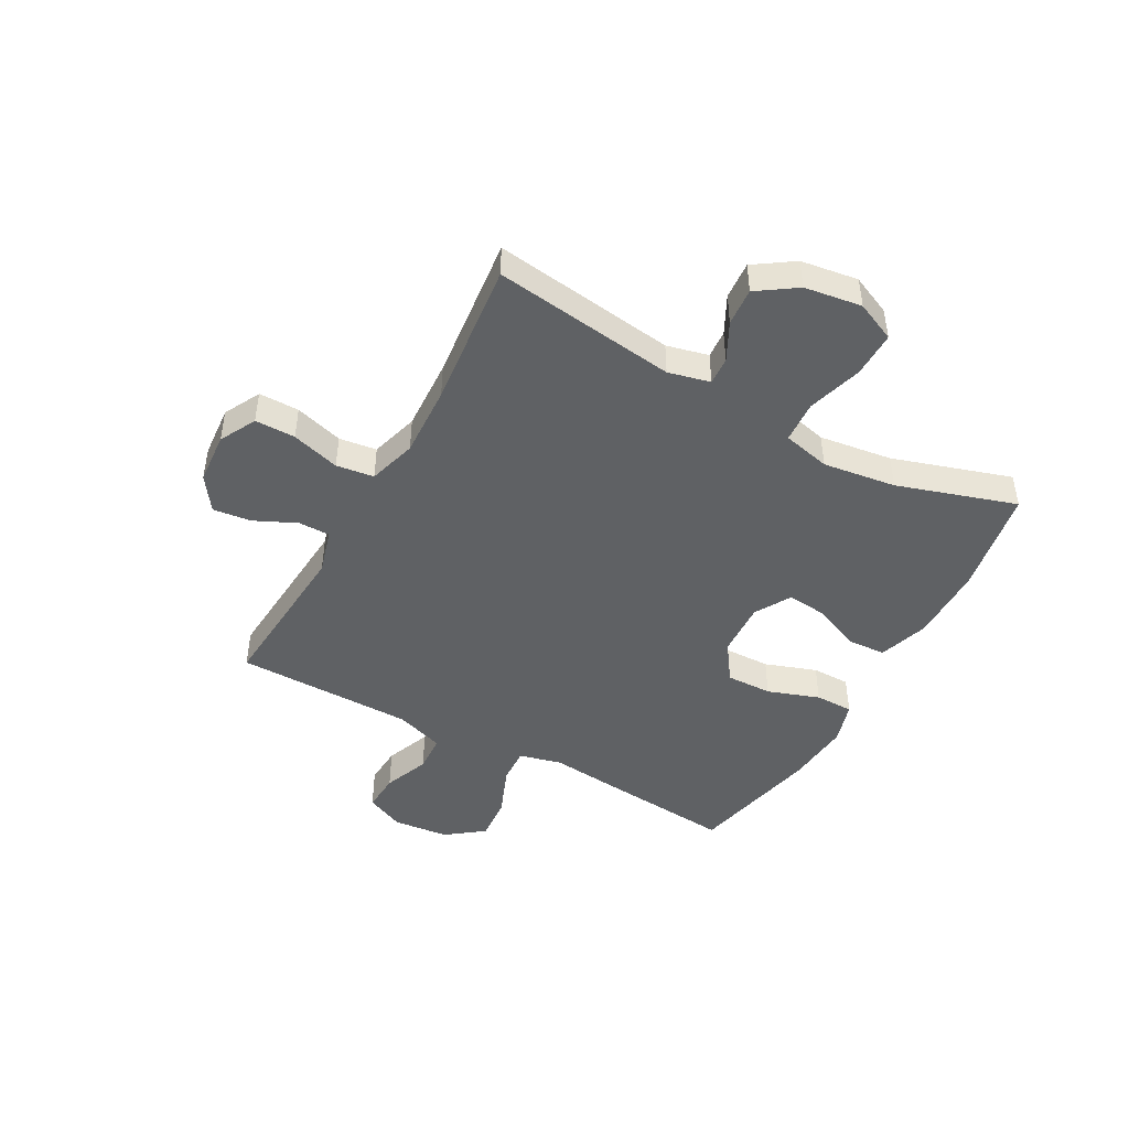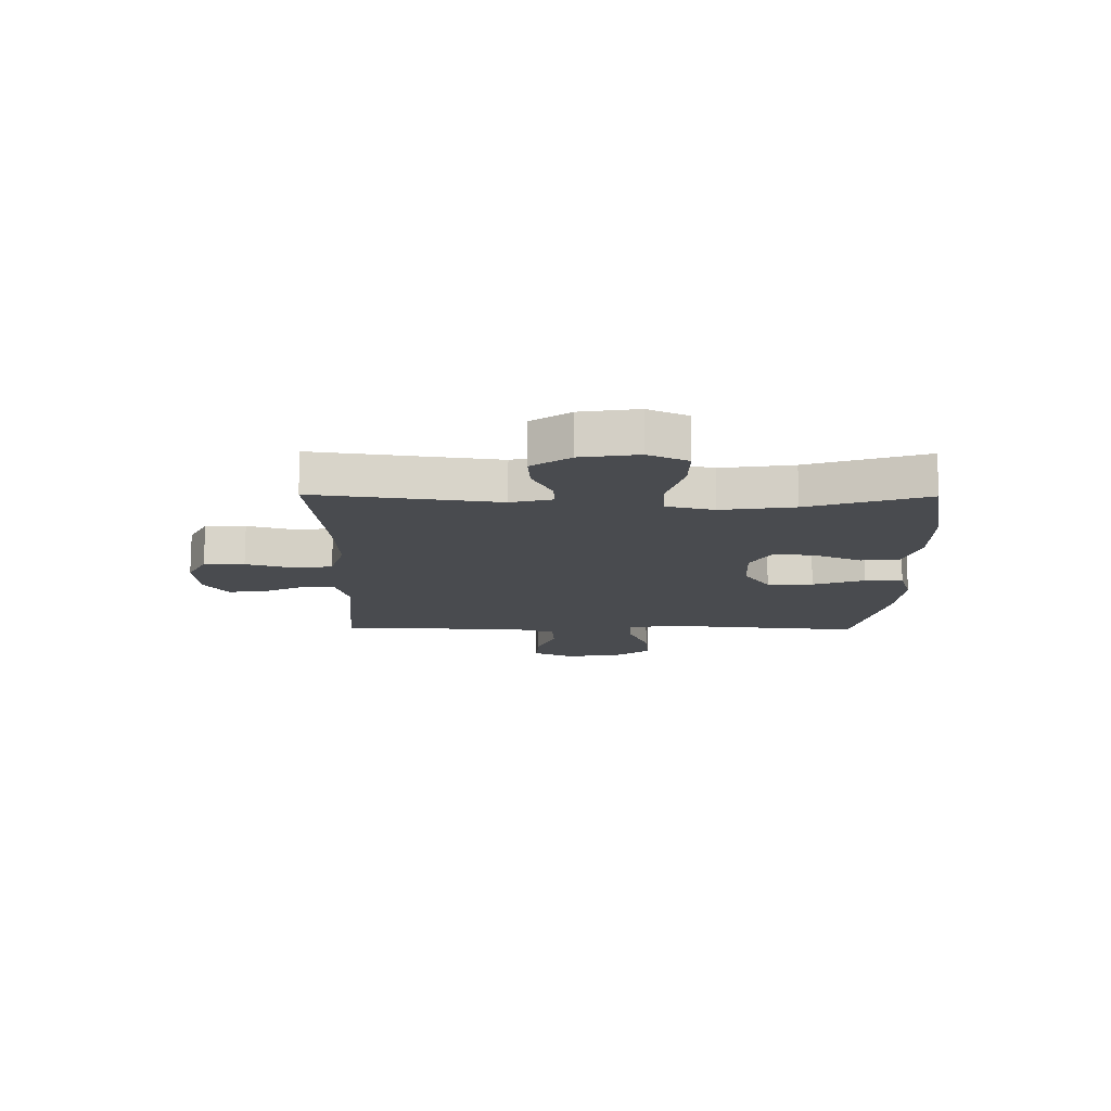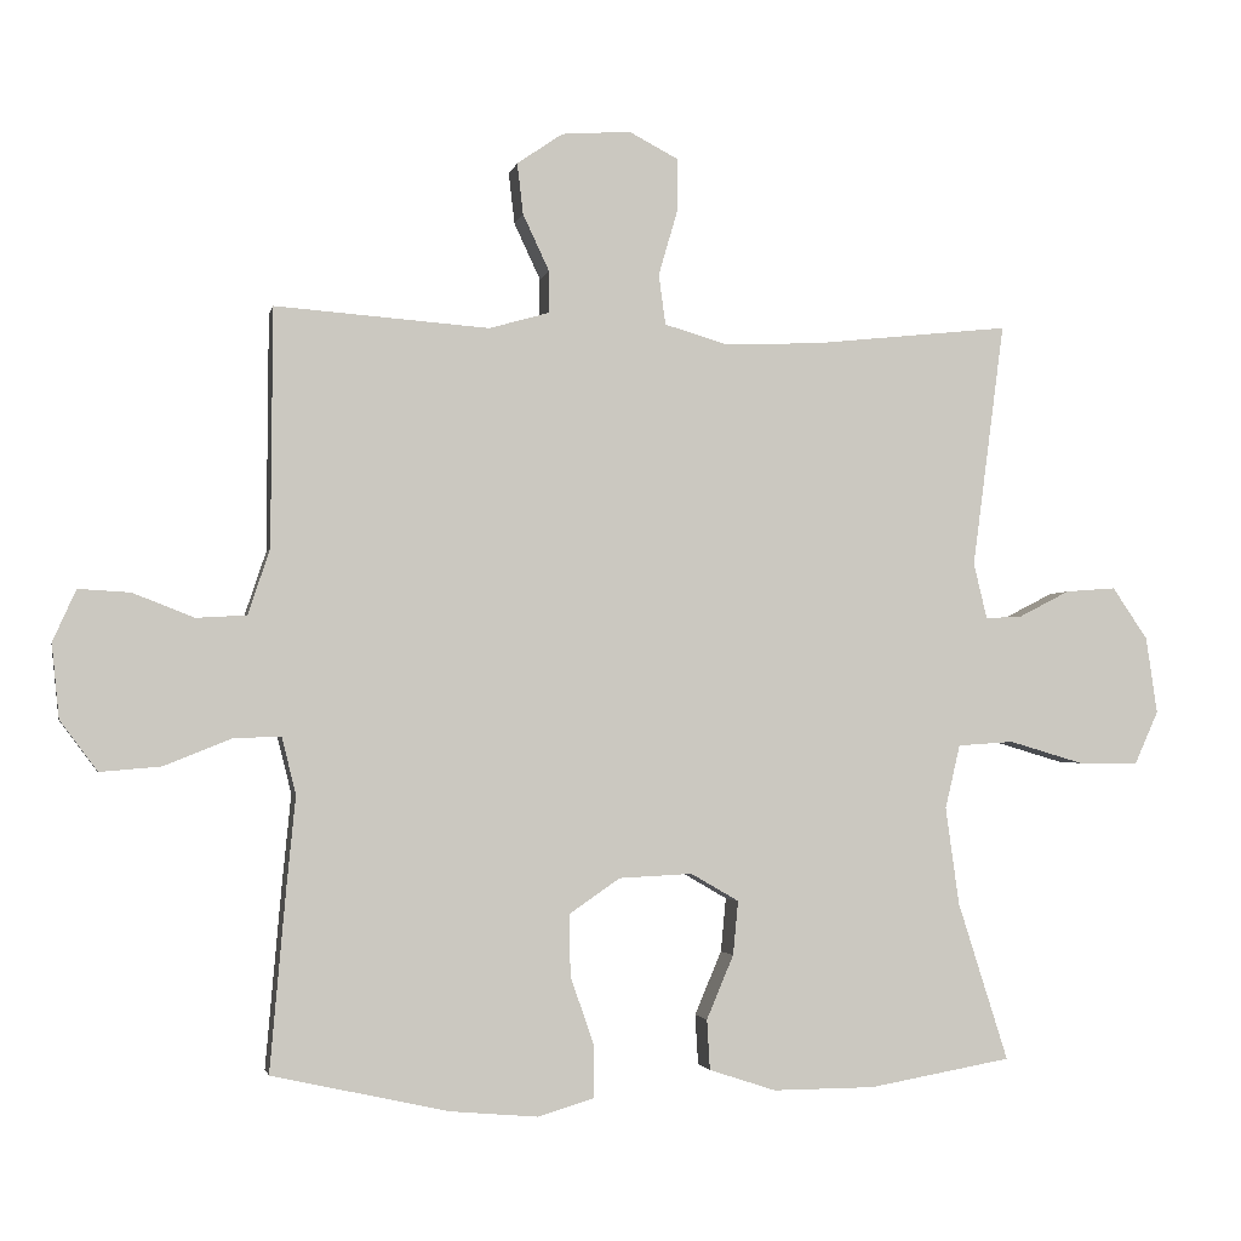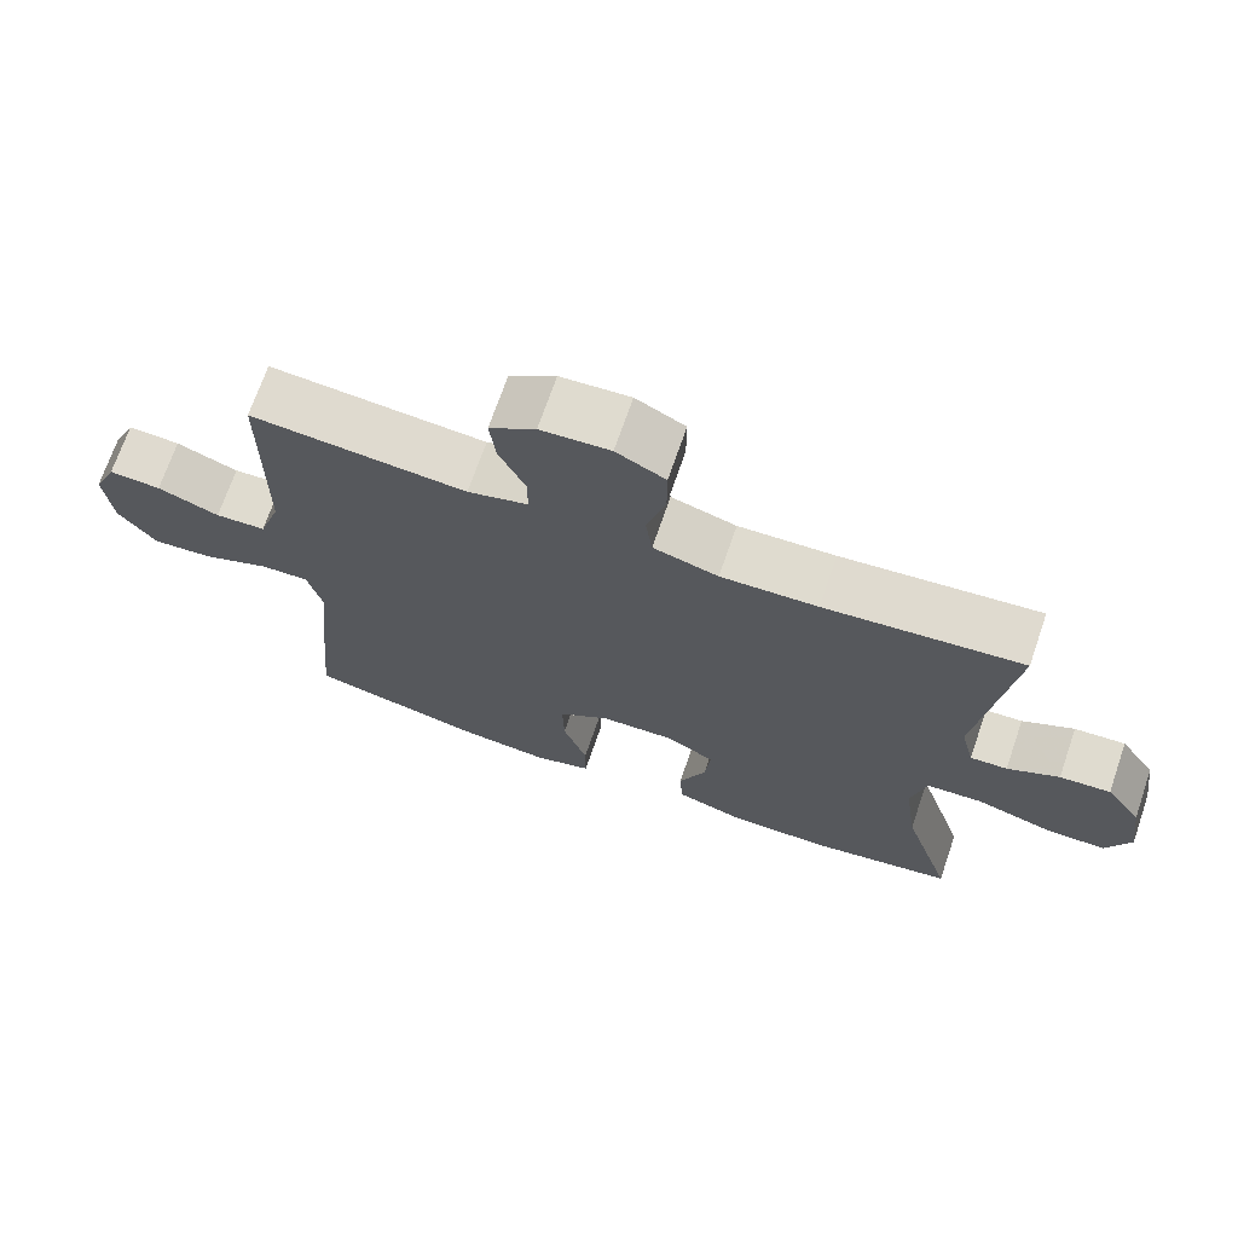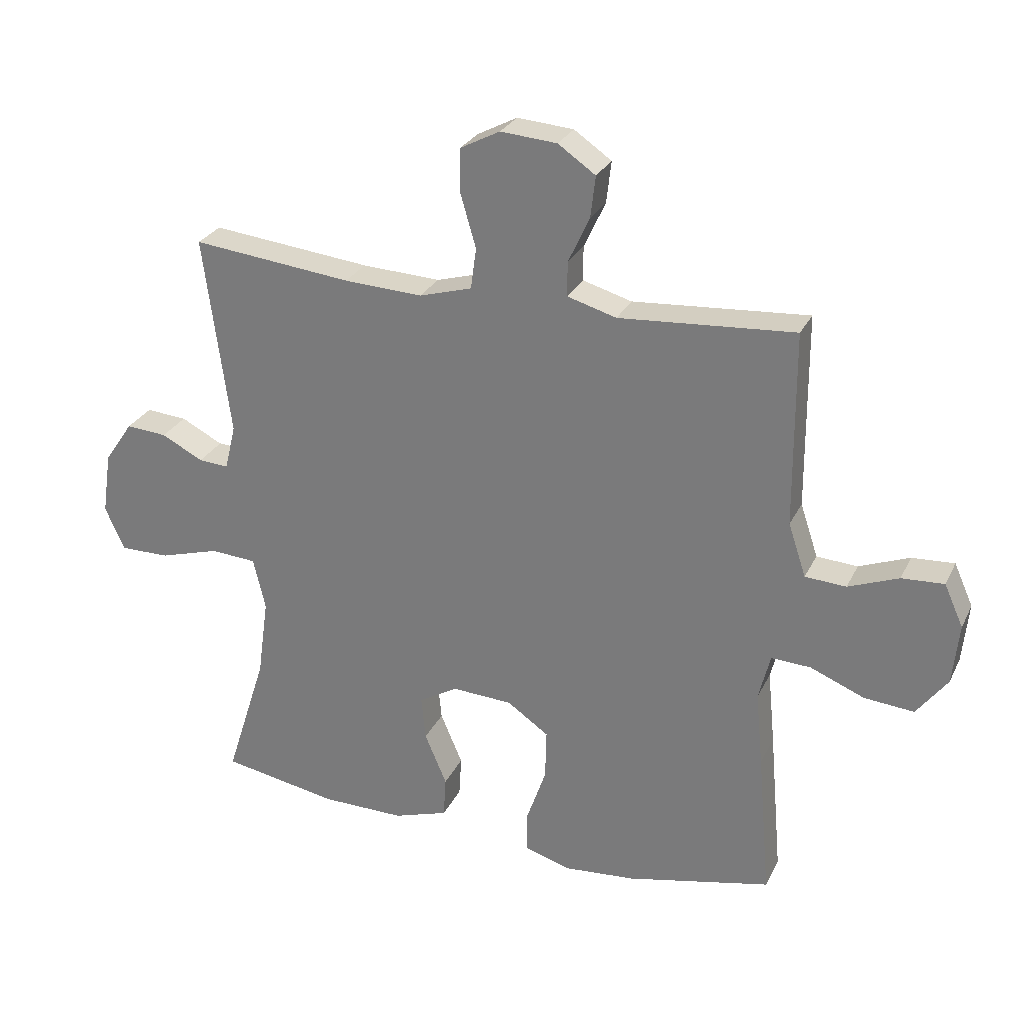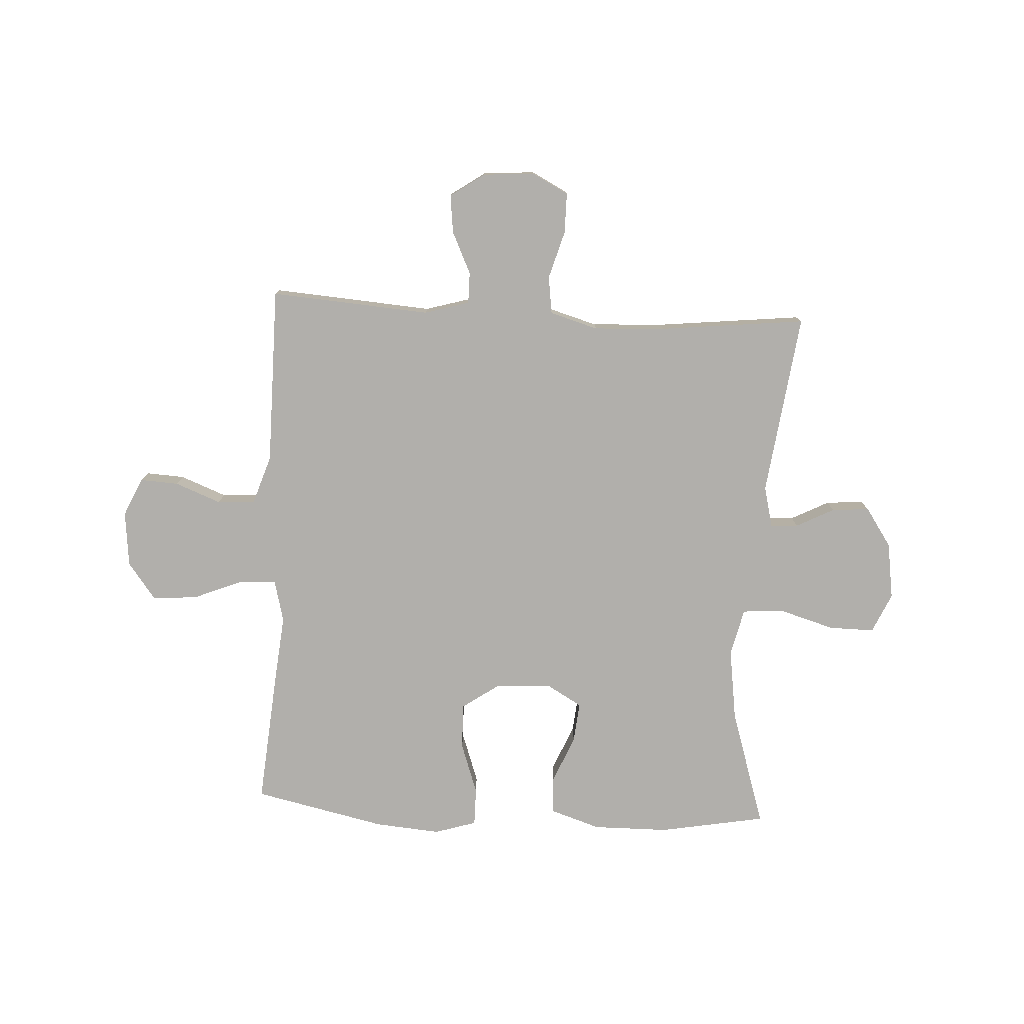
<metadata>
{"format":"obj","ext":"obj","renderer":"f3d","projection":"perspective","resolution":1024,"background":"white","views":[{"elev":-46.1,"azim":61.1,"up":"+Y"},{"elev":-14.0,"azim":89.4,"up":"+Y"},{"elev":-2.5,"azim":-11.5,"up":"+Z"},{"elev":70.2,"azim":19.0,"up":"+Z"},{"elev":27.6,"azim":-158.3,"up":"+Z"},{"elev":-78.2,"azim":-3.0,"up":"+Y"}]}
</metadata>
<code>
v 0.5 0.07 0.5
v 0.457 0.07 0.174
v 0.475 0.07 0.1
v 0.524 0.07 0.103
v 0.592 0.07 0.138
v 0.659 0.07 0.143
v 0.706 0.07 0.074
v 0.721 0.07 -0.028
v 0.689 0.07 -0.099
v 0.608 0.07 -0.098
v 0.51 0.07 -0.069
v 0.435 0.07 -0.074
v 0.415 0.07 -0.159
v 0.433 0.07 -0.289
v 0.5 0.07 -0.5
v 0.31 0.07 -0.534
v 0.174 0.07 -0.535
v 0.085 0.07 -0.506
v 0.081 0.07 -0.439
v 0.117 0.07 -0.354
v 0.124 0.07 -0.282
v 0.06 0.07 -0.245
v -0.038 0.07 -0.25
v -0.106 0.07 -0.297
v -0.104 0.07 -0.379
v -0.072 0.07 -0.471
v -0.072 0.07 -0.539
v -0.147 0.07 -0.562
v -0.264 0.07 -0.552
v -0.5 0.07 -0.5
v -0.479 0.07 -0.26
v -0.467 0.07 -0.138
v -0.486 0.07 -0.062
v -0.55 0.07 -0.065
v -0.639 0.07 -0.101
v -0.72 0.07 -0.108
v -0.77 0.07 -0.041
v -0.78 0.07 0.058
v -0.749 0.07 0.127
v -0.68 0.07 0.123
v -0.598 0.07 0.091
v -0.531 0.07 0.095
v -0.502 0.07 0.182
v -0.501 0.07 0.314
v -0.5 0.07 0.5
v -0.214 0.07 0.479
v -0.134 0.07 0.502
v -0.134 0.07 0.558
v -0.169 0.07 0.633
v -0.177 0.07 0.701
v -0.116 0.07 0.743
v -0.024 0.07 0.75
v 0.041 0.07 0.716
v 0.041 0.07 0.644
v 0.016 0.07 0.558
v 0.025 0.07 0.491
v 0.111 0.07 0.466
v 0.239 0.07 0.472
v 0.5 0 0.5
v 0.457 0 0.174
v 0.475 0 0.1
v 0.524 0 0.103
v 0.592 0 0.138
v 0.659 0 0.143
v 0.706 0 0.074
v 0.721 0 -0.028
v 0.689 0 -0.099
v 0.608 0 -0.098
v 0.51 0 -0.069
v 0.435 0 -0.074
v 0.415 0 -0.159
v 0.433 0 -0.289
v 0.5 0 -0.5
v 0.31 0 -0.534
v 0.174 0 -0.535
v 0.085 0 -0.506
v 0.081 0 -0.439
v 0.117 0 -0.354
v 0.124 0 -0.282
v 0.06 0 -0.245
v -0.038 0 -0.25
v -0.106 0 -0.297
v -0.104 0 -0.379
v -0.072 0 -0.471
v -0.072 0 -0.539
v -0.147 0 -0.562
v -0.264 0 -0.552
v -0.5 0 -0.5
v -0.479 0 -0.26
v -0.467 0 -0.138
v -0.486 0 -0.062
v -0.55 0 -0.065
v -0.639 0 -0.101
v -0.72 0 -0.108
v -0.77 0 -0.041
v -0.78 0 0.058
v -0.749 0 0.127
v -0.68 0 0.123
v -0.598 0 0.091
v -0.531 0 0.095
v -0.502 0 0.182
v -0.501 0 0.314
v -0.5 0 0.5
v -0.214 0 0.479
v -0.134 0 0.502
v -0.134 0 0.558
v -0.169 0 0.633
v -0.177 0 0.701
v -0.116 0 0.743
v -0.024 0 0.75
v 0.041 0 0.716
v 0.041 0 0.644
v 0.016 0 0.558
v 0.025 0 0.491
v 0.111 0 0.466
v 0.239 0 0.472
f 52 53 54 55
f 52 55 56
f 51 52 56
f 48 49 50 51
f 47 48 51 56
f 46 47 56 57
f 44 45 46
f 43 44 46 57
f 38 39 40 41
f 38 41 42
f 37 38 42
f 34 35 36 37
f 33 34 37 42
f 29 30 31 32
f 29 32 33
f 25 26 27 28
f 24 25 28 29
f 17 18 19 20
f 17 20 21
f 14 15 16 17
f 13 14 17 21
f 12 13 21 22
f 8 9 10 11
f 8 11 12
f 7 8 12
f 4 5 6 7
f 3 4 7 12
f 2 3 12 22
f 58 1 2 22
f 24 29 33 42
f 23 24 42 43
f 43 57 58
f 22 23 43 58
f 113 112 111 110
f 114 113 110
f 114 110 109
f 109 108 107 106
f 114 109 106 105
f 115 114 105 104
f 104 103 102
f 115 104 102 101
f 99 98 97 96
f 100 99 96
f 100 96 95
f 95 94 93 92
f 100 95 92 91
f 90 89 88 87
f 91 90 87
f 86 85 84 83
f 87 86 83 82
f 78 77 76 75
f 79 78 75
f 75 74 73 72
f 79 75 72 71
f 80 79 71 70
f 69 68 67 66
f 70 69 66
f 70 66 65
f 65 64 63 62
f 70 65 62 61
f 80 70 61 60
f 80 60 59 116
f 100 91 87 82
f 101 100 82 81
f 116 115 101
f 116 101 81 80
f 1 59 60 2
f 2 60 61 3
f 3 61 62 4
f 4 62 63 5
f 5 63 64 6
f 6 64 65 7
f 7 65 66 8
f 8 66 67 9
f 9 67 68 10
f 10 68 69 11
f 11 69 70 12
f 12 70 71 13
f 13 71 72 14
f 14 72 73 15
f 15 73 74 16
f 16 74 75 17
f 17 75 76 18
f 18 76 77 19
f 19 77 78 20
f 20 78 79 21
f 21 79 80 22
f 22 80 81 23
f 23 81 82 24
f 24 82 83 25
f 25 83 84 26
f 26 84 85 27
f 27 85 86 28
f 28 86 87 29
f 29 87 88 30
f 30 88 89 31
f 31 89 90 32
f 32 90 91 33
f 33 91 92 34
f 34 92 93 35
f 35 93 94 36
f 36 94 95 37
f 37 95 96 38
f 38 96 97 39
f 39 97 98 40
f 40 98 99 41
f 41 99 100 42
f 42 100 101 43
f 43 101 102 44
f 44 102 103 45
f 45 103 104 46
f 46 104 105 47
f 47 105 106 48
f 48 106 107 49
f 49 107 108 50
f 50 108 109 51
f 51 109 110 52
f 52 110 111 53
f 53 111 112 54
f 54 112 113 55
f 55 113 114 56
f 56 114 115 57
f 57 115 116 58
f 58 116 59 1

</code>
